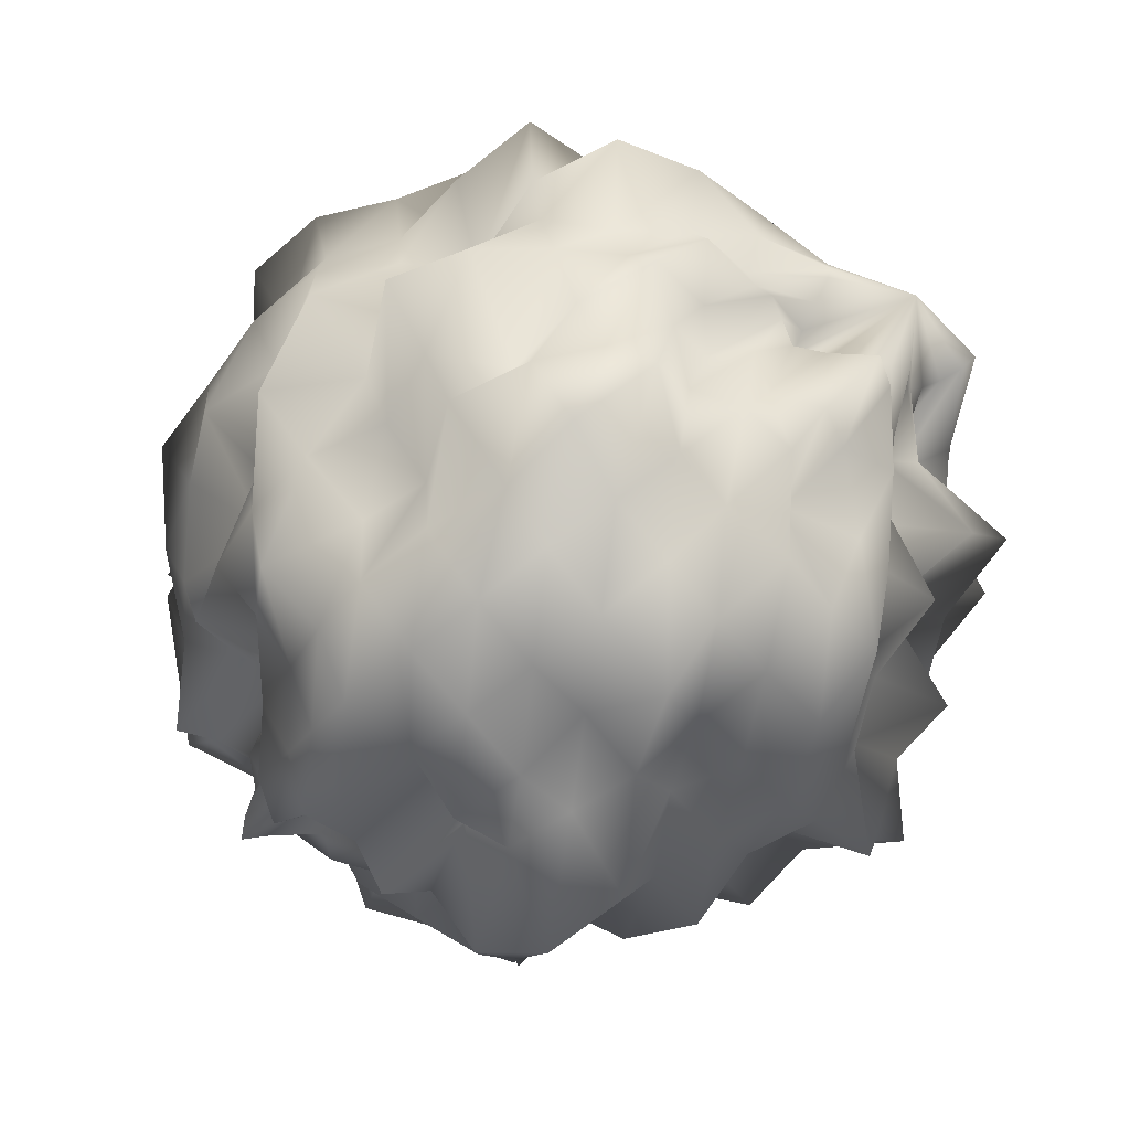
<metadata>
{"format":"obj","ext":"obj","renderer":"f3d","projection":"perspective","resolution":1024,"background":"white","views":[{"elev":-22.1,"azim":14.7,"up":"+Z"}]}
</metadata>
<code>
o Sphere.022_Sphere.020
v -3.069 -4.12 0.1151
v -3.073 -4.101 0.1062
v -3.071 -4.082 0.0992
v -3.079 -4.066 0.08951
v -3.103 -4.064 0.07806
v -3.094 -4.032 0.06914
v -3.12 -4.039 0.06062
v -3.131 -4.023 0.04956
v -3.15 -4.029 0.04321
v -3.168 -4.015 0.0302
v -3.188 -4.019 0.0231
v -3.2 -4.043 0.02712
v -3.218 -4.049 0.02162
v -3.239 -4.057 0.01522
v -3.24 -4.08 0.024
v -3.061 -4.122 0.1144
v -3.068 -4.104 0.1007
v -3.081 -4.091 0.08728
v -3.069 -4.07 0.07793
v -3.094 -4.066 0.06647
v -3.106 -4.059 0.05699
v -3.118 -4.051 0.04768
v -3.127 -4.038 0.03567
v -3.144 -4.037 0.02826
v -3.162 -4.039 0.02297
v -3.179 -4.041 0.01794
v -3.202 -4.035 0.004851
v -3.211 -4.058 0.01647
v -3.232 -4.064 0.01263
v -3.238 -4.082 0.02185
v -3.058 -4.125 0.1121
v -3.067 -4.109 0.0944
v -3.071 -4.095 0.08048
v -3.063 -4.078 0.06646
v -3.079 -4.069 0.05321
v -3.092 -4.06 0.04123
v -3.102 -4.049 0.02718
v -3.127 -4.057 0.027
v -3.138 -4.044 0.01172
v -3.157 -4.046 0.008034
v -3.175 -4.047 0.003177
v -3.201 -4.037 -0.01424
v -3.209 -4.064 0.00799
v -3.23 -4.069 0.006393
v -3.237 -4.085 0.01921
v -3.061 -4.128 0.1077
v -3.081 -4.115 0.08676
v -3.074 -4.104 0.07341
v -3.084 -4.095 0.05983
v -3.079 -4.082 0.04327
v -3.095 -4.077 0.03307
v -3.09 -4.057 0.007423
v -3.117 -4.06 0.006194
v -3.133 -4.054 -0.006008
v -3.154 -4.06 -0.001703
v -3.172 -4.066 0.001913
v -3.194 -4.058 -0.01285
v -3.214 -4.064 -0.009796
v -3.234 -4.071 -0.004429
v -3.237 -4.087 0.016
v -3.066 -4.13 0.1037
v -3.092 -4.12 0.08177
v -3.068 -4.112 0.06785
v -3.071 -4.104 0.05101
v -3.099 -4.101 0.04397
v -3.087 -4.088 0.01981
v -3.095 -4.079 0.001601
v -3.124 -4.084 0.008609
v -3.136 -4.078 -0.003684
v -3.153 -4.074 -0.01136
v -3.171 -4.074 -0.01213
v -3.193 -4.07 -0.02177
v -3.207 -4.079 -0.005943
v -3.227 -4.082 -0.001278
v -3.238 -4.09 0.0135
v -3.07 -4.134 0.101
v -3.08 -4.127 0.08096
v -3.053 -4.123 0.06252
v -3.085 -4.116 0.04968
v -3.071 -4.11 0.0254
v -3.096 -4.106 0.01928
v -3.094 -4.098 -0.00787
v -3.125 -4.099 0.004548
v -3.135 -4.093 -0.01317
v -3.154 -4.091 -0.01334
v -3.171 -4.09 -0.01464
v -3.192 -4.085 -0.02415
v -3.206 -4.09 -0.005637
v -3.225 -4.09 -0.002133
v -3.236 -4.094 0.01327
v -3.073 -4.137 0.09951
v -3.072 -4.134 0.08034
v -3.06 -4.134 0.06046
v -3.083 -4.128 0.04589
v -3.086 -4.125 0.0289
v -3.093 -4.122 0.01171
v -3.103 -4.118 -0.003862
v -3.121 -4.114 -0.009913
v -3.135 -4.109 -0.02538
v -3.154 -4.106 -0.02694
v -3.173 -4.104 -0.01651
v -3.194 -4.099 -0.02665
v -3.211 -4.098 -0.01572
v -3.227 -4.096 -0.004903
v -3.237 -4.097 0.01228
v -3.073 -4.141 0.09946
v -3.08 -4.14 0.07945
v -3.079 -4.141 0.06191
v -3.069 -4.145 0.03989
v -3.089 -4.14 0.02804
v -3.091 -4.14 0.006638
v -3.107 -4.136 -0.005085
v -3.125 -4.132 -0.01091
v -3.141 -4.128 -0.01793
v -3.16 -4.122 -0.007566
v -3.178 -4.119 -0.0335
v -3.192 -4.114 -0.01198
v -3.208 -4.109 -0.006317
v -3.224 -4.105 0.000238
v -3.24 -4.1 0.01058
v -3.072 -4.145 0.1008
v -3.076 -4.148 0.08092
v -3.079 -4.151 0.06286
v -3.078 -4.156 0.04337
v -3.081 -4.16 0.02247
v -3.095 -4.158 0.007125
v -3.115 -4.153 5.1e-05
v -3.133 -4.147 -0.002997
v -3.144 -4.149 -0.02879
v -3.163 -4.144 -0.0393
v -3.184 -4.136 -0.03571
v -3.198 -4.126 -0.01696
v -3.213 -4.119 -0.009585
v -3.23 -4.111 -0.002556
v -3.244 -4.103 0.008559
v -3.076 -4.148 0.101
v -3.079 -4.154 0.08305
v -3.074 -4.165 0.06527
v -3.082 -4.169 0.04731
v -3.089 -4.175 0.02835
v -3.105 -4.173 0.01513
v -3.122 -4.169 0.005764
v -3.137 -4.166 -0.004506
v -3.153 -4.161 -0.01063
v -3.17 -4.155 -0.01634
v -3.184 -4.143 -0.004983
v -3.206 -4.139 -0.02082
v -3.216 -4.127 -0.005124
v -3.23 -4.117 0.002567
v -3.249 -4.106 0.006701
v -3.08 -4.15 0.102
v -3.074 -4.164 0.08762
v -3.085 -4.169 0.07049
v -3.1 -4.17 0.05643
v -3.096 -4.188 0.03598
v -3.113 -4.186 0.02369
v -3.123 -4.195 0.00318
v -3.146 -4.177 0.007203
v -3.161 -4.178 -0.006478
v -3.179 -4.172 -0.01346
v -3.189 -4.151 0.005316
v -3.21 -4.149 -0.009918
v -3.217 -4.134 0.004672
v -3.223 -4.122 0.01496
v -3.255 -4.109 0.005366
v -3.085 -4.15 0.1028
v -3.076 -4.17 0.09281
v -3.088 -4.178 0.07688
v -3.094 -4.19 0.06187
v -3.109 -4.193 0.04835
v -3.121 -4.198 0.03422
v -3.137 -4.198 0.02294
v -3.153 -4.195 0.0133
v -3.17 -4.19 0.004614
v -3.187 -4.181 0.00053
v -3.205 -4.175 -0.007938
v -3.22 -4.16 -0.005895
v -3.233 -4.145 -0.002691
v -3.229 -4.126 0.01646
v -3.253 -4.112 0.01065
v -3.093 -4.15 0.1028
v -3.088 -4.169 0.09588
v -3.101 -4.176 0.08313
v -3.104 -4.194 0.072
v -3.118 -4.198 0.05997
v -3.132 -4.202 0.04861
v -3.145 -4.215 0.0332
v -3.163 -4.207 0.02541
v -3.18 -4.202 0.01679
v -3.198 -4.195 0.008477
v -3.211 -4.179 0.008092
v -3.223 -4.164 0.008794
v -3.236 -4.149 0.007881
v -3.241 -4.131 0.01352
v -3.25 -4.114 0.0171
v -3.099 -4.149 0.1035
v -3.097 -4.167 0.09961
v -3.103 -4.182 0.09173
v -3.118 -4.187 0.08143
v -3.118 -4.22 0.07248
v -3.137 -4.22 0.06088
v -3.157 -4.207 0.05291
v -3.173 -4.214 0.04111
v -3.19 -4.209 0.03225
v -3.205 -4.196 0.02705
v -3.216 -4.181 0.02387
v -3.228 -4.167 0.02042
v -3.234 -4.149 0.02169
v -3.244 -4.133 0.01979
v -3.248 -4.115 0.02273
v -3.1 -4.149 0.1063
v -3.099 -4.169 0.1061
v -3.117 -4.174 0.09617
v -3.12 -4.196 0.09367
v -3.133 -4.206 0.08571
v -3.148 -4.219 0.07738
v -3.165 -4.224 0.06754
v -3.179 -4.195 0.06111
v -3.194 -4.196 0.05285
v -3.216 -4.203 0.04052
v -3.225 -4.183 0.03676
v -3.222 -4.159 0.03888
v -3.229 -4.146 0.03564
v -3.252 -4.135 0.02352
v -3.248 -4.116 0.02691
v -3.097 -4.151 0.1115
v -3.101 -4.169 0.1127
v -3.116 -4.179 0.1071
v -3.122 -4.202 0.1081
v -3.141 -4.203 0.09896
v -3.159 -4.194 0.08868
v -3.174 -4.214 0.08458
v -3.188 -4.2 0.07525
v -3.206 -4.204 0.06699
v -3.222 -4.197 0.05808
v -3.235 -4.185 0.04962
v -3.245 -4.171 0.04181
v -3.241 -4.149 0.03986
v -3.263 -4.136 0.02681
v -3.25 -4.115 0.02943
v -3.093 -4.153 0.1178
v -3.106 -4.166 0.1175
v -3.113 -4.185 0.1215
v -3.131 -4.191 0.1162
v -3.147 -4.203 0.1141
v -3.164 -4.214 0.1108
v -3.183 -4.217 0.1036
v -3.195 -4.195 0.08993
v -3.218 -4.206 0.08409
v -3.224 -4.187 0.07353
v -3.229 -4.171 0.06507
v -3.25 -4.167 0.05412
v -3.256 -4.151 0.04503
v -3.259 -4.133 0.03677
v -3.256 -4.114 0.03077
v -3.09 -4.154 0.124
v -3.108 -4.163 0.1229
v -3.119 -4.177 0.1279
v -3.136 -4.186 0.1268
v -3.152 -4.195 0.1267
v -3.17 -4.191 0.1177
v -3.184 -4.185 0.1081
v -3.207 -4.202 0.1103
v -3.219 -4.191 0.0982
v -3.238 -4.188 0.08943
v -3.247 -4.175 0.07735
v -3.258 -4.162 0.0655
v -3.253 -4.144 0.05546
v -3.261 -4.13 0.04326
v -3.263 -4.113 0.03158
v -3.09 -4.152 0.1276
v -3.105 -4.163 0.133
v -3.116 -4.178 0.1441
v -3.134 -4.19 0.1492
v -3.156 -4.188 0.1413
v -3.173 -4.177 0.1255
v -3.191 -4.184 0.1261
v -3.211 -4.188 0.1239
v -3.228 -4.184 0.1149
v -3.242 -4.176 0.1033
v -3.258 -4.168 0.09108
v -3.246 -4.148 0.07549
v -3.266 -4.14 0.06214
v -3.268 -4.126 0.04777
v -3.271 -4.11 0.0322
v -3.09 -4.149 0.1301
v -3.104 -4.159 0.1402
v -3.126 -4.161 0.1379
v -3.14 -4.172 0.1499
v -3.158 -4.183 0.1614
v -3.178 -4.179 0.1506
v -3.195 -4.173 0.1393
v -3.214 -4.173 0.1361
v -3.227 -4.166 0.1233
v -3.236 -4.157 0.1098
v -3.239 -4.147 0.09548
v -3.254 -4.141 0.0842
v -3.261 -4.131 0.06967
v -3.26 -4.12 0.05472
v -3.266 -4.107 0.03701
v -3.092 -4.145 0.1313
v -3.105 -4.152 0.1437
v -3.128 -4.152 0.1414
v -3.144 -4.155 0.1472
v -3.16 -4.165 0.1644
v -3.177 -4.154 0.1427
v -3.199 -4.162 0.1572
v -3.221 -4.162 0.1551
v -3.24 -4.157 0.1444
v -3.243 -4.146 0.1228
v -3.238 -4.135 0.1015
v -3.253 -4.13 0.09042
v -3.267 -4.122 0.07541
v -3.249 -4.114 0.06002
v -3.261 -4.104 0.04093
v -3.096 -4.141 0.1293
v -3.109 -4.144 0.1421
v -3.125 -4.145 0.1511
v -3.142 -4.146 0.1571
v -3.16 -4.145 0.158
v -3.18 -4.148 0.1722
v -3.199 -4.144 0.1653
v -3.21 -4.137 0.1451
v -3.218 -4.131 0.1293
v -3.235 -4.128 0.1236
v -3.249 -4.124 0.1121
v -3.245 -4.118 0.09308
v -3.279 -4.112 0.08063
v -3.24 -4.109 0.06337
v -3.255 -4.102 0.04395
v -3.254 -4.096 0.0244
v -3.098 -4.136 0.1279
v -3.109 -4.136 0.1417
v -3.13 -4.133 0.1415
v -3.138 -4.135 0.17
v -3.158 -4.13 0.162
v -3.176 -4.127 0.1611
v -3.198 -4.125 0.1717
v -3.21 -4.12 0.1517
v -3.229 -4.116 0.1481
v -3.237 -4.113 0.1299
v -3.252 -4.109 0.118
v -3.263 -4.104 0.1016
v -3.265 -4.102 0.08192
v -3.252 -4.101 0.06343
v -3.252 -4.099 0.04551
v -3.097 -4.133 0.1281
v -3.11 -4.129 0.139
v -3.121 -4.125 0.1546
v -3.135 -4.121 0.1709
v -3.155 -4.116 0.1624
v -3.174 -4.11 0.1763
v -3.193 -4.105 0.1728
v -3.212 -4.101 0.1646
v -3.225 -4.098 0.1491
v -3.234 -4.096 0.1308
v -3.247 -4.093 0.1178
v -3.248 -4.094 0.09848
v -3.257 -4.092 0.0818
v -3.263 -4.092 0.06267
v -3.253 -4.095 0.04531
v -3.093 -4.13 0.1298
v -3.104 -4.123 0.1428
v -3.114 -4.116 0.1591
v -3.133 -4.108 0.1618
v -3.153 -4.104 0.1497
v -3.168 -4.092 0.1768
v -3.182 -4.094 0.1461
v -3.205 -4.082 0.1604
v -3.214 -4.084 0.1383
v -3.23 -4.08 0.1297
v -3.249 -4.075 0.1199
v -3.253 -4.078 0.09959
v -3.265 -4.078 0.0816
v -3.258 -4.085 0.06198
v -3.249 -4.092 0.04555
v -3.088 -4.128 0.1322
v -3.104 -4.117 0.1386
v -3.108 -4.105 0.1587
v -3.131 -4.098 0.1514
v -3.145 -4.089 0.1558
v -3.162 -4.086 0.1439
v -3.179 -4.072 0.1571
v -3.197 -4.065 0.1533
v -3.212 -4.063 0.1406
v -3.228 -4.06 0.1294
v -3.232 -4.068 0.1085
v -3.254 -4.062 0.09731
v -3.26 -4.068 0.07806
v -3.247 -4.082 0.06082
v -3.245 -4.09 0.04547
v -3.081 -4.125 0.1344
v -3.112 -4.113 0.1245
v -3.113 -4.1 0.1405
v -3.128 -4.091 0.1398
v -3.141 -4.08 0.144
v -3.156 -4.074 0.1382
v -3.17 -4.063 0.1414
v -3.187 -4.052 0.141
v -3.204 -4.048 0.1324
v -3.224 -4.041 0.1239
v -3.223 -4.059 0.1006
v -3.246 -4.052 0.09007
v -3.258 -4.057 0.07285
v -3.248 -4.075 0.05715
v -3.243 -4.088 0.04422
v -3.078 -4.123 0.1326
v -3.105 -4.108 0.1245
v -3.104 -4.092 0.1398
v -3.124 -4.084 0.1317
v -3.124 -4.056 0.1565
v -3.145 -4.055 0.1409
v -3.161 -4.035 0.1469
v -3.179 -4.031 0.1361
v -3.198 -4.028 0.1255
v -3.215 -4.027 0.113
v -3.218 -4.048 0.09275
v -3.231 -4.051 0.08037
v -3.246 -4.054 0.0661
v -3.25 -4.068 0.05171
v -3.243 -4.085 0.04164
v -3.081 -4.12 0.1263
v -3.09 -4.103 0.1296
v -3.104 -4.089 0.1276
v -3.108 -4.07 0.135
v -3.125 -4.062 0.1284
v -3.14 -4.053 0.1232
v -3.151 -4.029 0.1289
v -3.168 -4.031 0.1158
v -3.185 -4.025 0.1076
v -3.199 -4.033 0.09437
v -3.214 -4.034 0.08338
v -3.233 -4.034 0.07111
v -3.242 -4.048 0.05799
v -3.247 -4.063 0.04616
v -3.244 -4.082 0.03783
v -3.07 -4.141 0.1231
v -3.082 -4.119 0.1212
v -3.094 -4.102 0.1188
v -3.091 -4.082 0.1263
v -3.104 -4.068 0.122
v -3.114 -4.052 0.1206
v -3.129 -4.044 0.1133
v -3.139 -4.018 0.1142
v -3.158 -4.019 0.1024
v -3.175 -4.024 0.09097
v -3.192 -4.023 0.08133
v -3.208 -4.026 0.07074
v -3.219 -4.039 0.06058
v -3.229 -4.051 0.05115
v -3.246 -4.059 0.03882
v -3.247 -4.079 0.03306
v -3.081 -4.119 0.1179
v -3.092 -4.102 0.1127
v -3.071 -4.074 0.125
v -3.093 -4.063 0.1134
v -3.099 -4.042 0.1112
v -3.115 -4.032 0.1024
v -3.132 -4.025 0.0934
v -3.151 -4.029 0.08327
v -3.166 -4.022 0.07517
v -3.181 -4.03 0.06656
v -3.2 -4.023 0.05646
v -3.211 -4.04 0.05003
v -3.218 -4.057 0.04529
v -3.24 -4.06 0.03343
v -3.249 -4.076 0.02761
v -3.076 -4.119 0.1161
v -3.081 -4.1 0.1106
v -3.07 -4.077 0.1117
v -3.093 -4.068 0.09894
v -3.095 -4.047 0.09414
v -3.12 -4.052 0.08257
v -3.123 -4.026 0.07637
v -3.139 -4.019 0.06718
v -3.158 -4.024 0.05908
v -3.174 -4.027 0.05153
v -3.191 -4.03 0.04374
v -3.199 -4.053 0.04383
v -3.222 -4.048 0.03165
v -3.24 -4.057 0.02416
v -3.244 -4.078 0.02586
f 3 2 17 18
f 10 9 24 25
f 4 3 18 19
f 11 10 25 26
f 5 4 19 20
f 12 11 26 27
f 6 5 20 21
f 13 12 27 28
f 7 6 21 22
f 14 13 28 29
f 8 7 22 23
f 2 1 16 17
f 15 14 29 30
f 9 8 23 24
f 27 26 41 42
f 21 20 35 36
f 28 27 42 43
f 22 21 36 37
f 29 28 43 44
f 23 22 37 38
f 17 16 31 32
f 30 29 44 45
f 24 23 38 39
f 18 17 32 33
f 25 24 39 40
f 19 18 33 34
f 26 25 40 41
f 20 19 34 35
f 40 39 54 55
f 34 33 48 49
f 41 40 55 56
f 35 34 49 50
f 42 41 56 57
f 36 35 50 51
f 43 42 57 58
f 37 36 51 52
f 44 43 58 59
f 38 37 52 53
f 32 31 46 47
f 45 44 59 60
f 39 38 53 54
f 33 32 47 48
f 59 58 73 74
f 53 52 67 68
f 47 46 61 62
f 60 59 74 75
f 54 53 68 69
f 48 47 62 63
f 55 54 69 70
f 49 48 63 64
f 56 55 70 71
f 50 49 64 65
f 57 56 71 72
f 51 50 65 66
f 58 57 72 73
f 52 51 66 67
f 72 71 86 87
f 66 65 80 81
f 73 72 87 88
f 67 66 81 82
f 74 73 88 89
f 68 67 82 83
f 62 61 76 77
f 75 74 89 90
f 69 68 83 84
f 63 62 77 78
f 70 69 84 85
f 64 63 78 79
f 71 70 85 86
f 65 64 79 80
f 78 77 92 93
f 85 84 99 100
f 79 78 93 94
f 86 85 100 101
f 80 79 94 95
f 87 86 101 102
f 81 80 95 96
f 88 87 102 103
f 82 81 96 97
f 89 88 103 104
f 83 82 97 98
f 77 76 91 92
f 90 89 104 105
f 84 83 98 99
f 97 96 111 112
f 104 103 118 119
f 98 97 112 113
f 92 91 106 107
f 105 104 119 120
f 99 98 113 114
f 93 92 107 108
f 100 99 114 115
f 94 93 108 109
f 101 100 115 116
f 95 94 109 110
f 102 101 116 117
f 96 95 110 111
f 103 102 117 118
f 116 115 130 131
f 110 109 124 125
f 117 116 131 132
f 111 110 125 126
f 118 117 132 133
f 112 111 126 127
f 119 118 133 134
f 113 112 127 128
f 107 106 121 122
f 120 119 134 135
f 114 113 128 129
f 108 107 122 123
f 115 114 129 130
f 109 108 123 124
f 135 134 149 150
f 129 128 143 144
f 123 122 137 138
f 130 129 144 145
f 124 123 138 139
f 131 130 145 146
f 125 124 139 140
f 132 131 146 147
f 126 125 140 141
f 133 132 147 148
f 127 126 141 142
f 134 133 148 149
f 128 127 142 143
f 122 121 136 137
f 148 147 162 163
f 142 141 156 157
f 149 148 163 164
f 143 142 157 158
f 137 136 151 152
f 150 149 164 165
f 144 143 158 159
f 138 137 152 153
f 145 144 159 160
f 139 138 153 154
f 146 145 160 161
f 140 139 154 155
f 147 146 161 162
f 141 140 155 156
f 161 160 175 176
f 155 154 169 170
f 162 161 176 177
f 156 155 170 171
f 163 162 177 178
f 157 156 171 172
f 164 163 178 179
f 158 157 172 173
f 152 151 166 167
f 165 164 179 180
f 159 158 173 174
f 153 152 167 168
f 160 159 174 175
f 154 153 168 169
f 180 179 194 195
f 174 173 188 189
f 168 167 182 183
f 175 174 189 190
f 169 168 183 184
f 176 175 190 191
f 170 169 184 185
f 177 176 191 192
f 171 170 185 186
f 178 177 192 193
f 172 171 186 187
f 179 178 193 194
f 173 172 187 188
f 167 166 181 182
f 193 192 207 208
f 187 186 201 202
f 194 193 208 209
f 188 187 202 203
f 182 181 196 197
f 195 194 209 210
f 189 188 203 204
f 183 182 197 198
f 190 189 204 205
f 184 183 198 199
f 191 190 205 206
f 185 184 199 200
f 192 191 206 207
f 186 185 200 201
f 206 205 220 221
f 200 199 214 215
f 207 206 221 222
f 201 200 215 216
f 208 207 222 223
f 202 201 216 217
f 209 208 223 224
f 203 202 217 218
f 197 196 211 212
f 210 209 224 225
f 204 203 218 219
f 198 197 212 213
f 205 204 219 220
f 199 198 213 214
f 212 211 226 227
f 225 224 239 240
f 219 218 233 234
f 213 212 227 228
f 220 219 234 235
f 214 213 228 229
f 221 220 235 236
f 215 214 229 230
f 222 221 236 237
f 216 215 230 231
f 223 222 237 238
f 217 216 231 232
f 224 223 238 239
f 218 217 232 233
f 231 230 245 246
f 238 237 252 253
f 232 231 246 247
f 239 238 253 254
f 233 232 247 248
f 227 226 241 242
f 240 239 254 255
f 234 233 248 249
f 228 227 242 243
f 235 234 249 250
f 229 228 243 244
f 236 235 250 251
f 230 229 244 245
f 237 236 251 252
f 250 249 264 265
f 244 243 258 259
f 251 250 265 266
f 245 244 259 260
f 252 251 266 267
f 246 245 260 261
f 253 252 267 268
f 247 246 261 262
f 254 253 268 269
f 248 247 262 263
f 242 241 256 257
f 255 254 269 270
f 249 248 263 264
f 243 242 257 258
f 269 268 283 284
f 263 262 277 278
f 257 256 271 272
f 270 269 284 285
f 264 263 278 279
f 258 257 272 273
f 265 264 279 280
f 259 258 273 274
f 266 265 280 281
f 260 259 274 275
f 267 266 281 282
f 261 260 275 276
f 268 267 282 283
f 262 261 276 277
f 282 281 296 297
f 276 275 290 291
f 283 282 297 298
f 277 276 291 292
f 284 283 298 299
f 278 277 292 293
f 272 271 286 287
f 285 284 299 300
f 279 278 293 294
f 273 272 287 288
f 280 279 294 295
f 274 273 288 289
f 281 280 295 296
f 275 274 289 290
f 295 294 309 310
f 289 288 303 304
f 296 295 310 311
f 290 289 304 305
f 297 296 311 312
f 291 290 305 306
f 298 297 312 313
f 292 291 306 307
f 299 298 313 314
f 293 292 307 308
f 287 286 301 302
f 300 299 314 315
f 294 293 308 309
f 288 287 302 303
f 314 313 328 329
f 308 307 322 323
f 302 301 316 317
f 315 314 329 330
f 309 308 323 324
f 303 302 317 318
f 310 309 324 325
f 304 303 318 319
f 311 310 325 326
f 305 304 319 320
f 312 311 326 327
f 306 305 320 321
f 313 312 327 328
f 307 306 321 322
f 327 326 342 343
f 321 320 336 337
f 328 327 343 344
f 322 321 337 338
f 329 328 344 345
f 323 322 338 339
f 317 316 332 333
f 330 329 345 346
f 324 323 339 340
f 318 317 333 334
f 325 324 340 341
f 319 318 334 335
f 326 325 341 342
f 320 319 335 336
f 341 340 355 356
f 335 334 349 350
f 342 341 356 357
f 336 335 350 351
f 343 342 357 358
f 337 336 351 352
f 344 343 358 359
f 338 337 352 353
f 345 344 359 360
f 339 338 353 354
f 333 332 347 348
f 346 345 360 361
f 340 339 354 355
f 334 333 348 349
f 360 359 374 375
f 354 353 368 369
f 348 347 362 363
f 361 360 375 376
f 355 354 369 370
f 349 348 363 364
f 356 355 370 371
f 350 349 364 365
f 357 356 371 372
f 351 350 365 366
f 358 357 372 373
f 352 351 366 367
f 359 358 373 374
f 353 352 367 368
f 366 365 380 381
f 373 372 387 388
f 367 366 381 382
f 374 373 388 389
f 368 367 382 383
f 375 374 389 390
f 369 368 383 384
f 363 362 377 378
f 376 375 390 391
f 370 369 384 385
f 364 363 378 379
f 371 370 385 386
f 365 364 379 380
f 372 371 386 387
f 385 384 399 400
f 379 378 393 394
f 386 385 400 401
f 380 379 394 395
f 387 386 401 402
f 381 380 395 396
f 388 387 402 403
f 382 381 396 397
f 389 388 403 404
f 383 382 397 398
f 390 389 404 405
f 384 383 398 399
f 378 377 392 393
f 391 390 405 406
f 404 403 418 419
f 398 397 412 413
f 405 404 419 420
f 399 398 413 414
f 393 392 407 408
f 406 405 420 421
f 400 399 414 415
f 394 393 408 409
f 401 400 415 416
f 395 394 409 410
f 402 401 416 417
f 396 395 410 411
f 403 402 417 418
f 397 396 411 412
f 417 416 431 432
f 411 410 425 426
f 418 417 432 433
f 412 411 426 427
f 419 418 433 434
f 413 412 427 428
f 420 419 434 435
f 414 413 428 429
f 408 407 422 423
f 421 420 435 436
f 415 414 429 430
f 409 408 423 424
f 416 415 430 431
f 410 409 424 425
f 436 435 451 452
f 430 429 445 446
f 424 423 439 440
f 431 430 446 447
f 425 424 440 441
f 432 431 447 448
f 426 425 441 442
f 433 432 448 449
f 427 426 442 443
f 434 433 449 450
f 428 427 443 444
f 435 434 450 451
f 429 428 444 445
f 423 422 438 439
f 450 449 464 465
f 444 443 458 459
f 451 450 465 466
f 445 444 459 460
f 439 438 453 454
f 452 451 466 467
f 446 445 460 461
f 440 439 454 455
f 447 446 461 462
f 441 440 455 456
f 448 447 462 463
f 442 441 456 457
f 449 448 463 464
f 443 442 457 458
f 463 462 477 478
f 457 456 471 472
f 464 463 478 479
f 458 457 472 473
f 465 464 479 480
f 459 458 473 474
f 466 465 480 481
f 460 459 474 475
f 454 453 468 469
f 467 466 481 482
f 461 460 475 476
f 455 454 469 470
f 462 461 476 477
f 456 455 470 471
f 331 15 30
f 1 437 16
f 16 437 31
f 331 30 45
f 331 45 60
f 31 437 46
f 331 60 75
f 46 437 61
f 61 437 76
f 331 75 90
f 331 90 105
f 76 437 91
f 91 437 106
f 331 105 120
f 106 437 121
f 331 120 135
f 331 135 150
f 121 437 136
f 136 437 151
f 331 150 165
f 151 437 166
f 331 165 180
f 331 180 195
f 166 437 181
f 181 437 196
f 331 195 210
f 196 437 211
f 331 210 225
f 331 225 240
f 211 437 226
f 226 437 241
f 331 240 255
f 241 437 256
f 331 255 270
f 331 270 285
f 256 437 271
f 271 437 286
f 331 285 300
f 331 300 315
f 286 437 301
f 331 315 330
f 301 437 316
f 316 437 332
f 331 330 346
f 331 346 361
f 332 437 347
f 347 437 362
f 331 361 376
f 362 437 377
f 331 376 391
f 331 391 406
f 377 437 392
f 392 437 407
f 331 406 421
f 407 437 422
f 331 421 436
f 331 436 452
f 422 437 438
f 438 437 453
f 331 452 467
f 453 437 468
f 331 467 482
f 482 481 14 15
f 476 475 8 9
f 470 469 2 3
f 331 482 15
f 477 476 9 10
f 471 470 3 4
f 478 477 10 11
f 472 471 4 5
f 479 478 11 12
f 473 472 5 6
f 480 479 12 13
f 474 473 6 7
f 468 437 1
f 481 480 13 14
f 475 474 7 8
f 469 468 1 2

</code>
